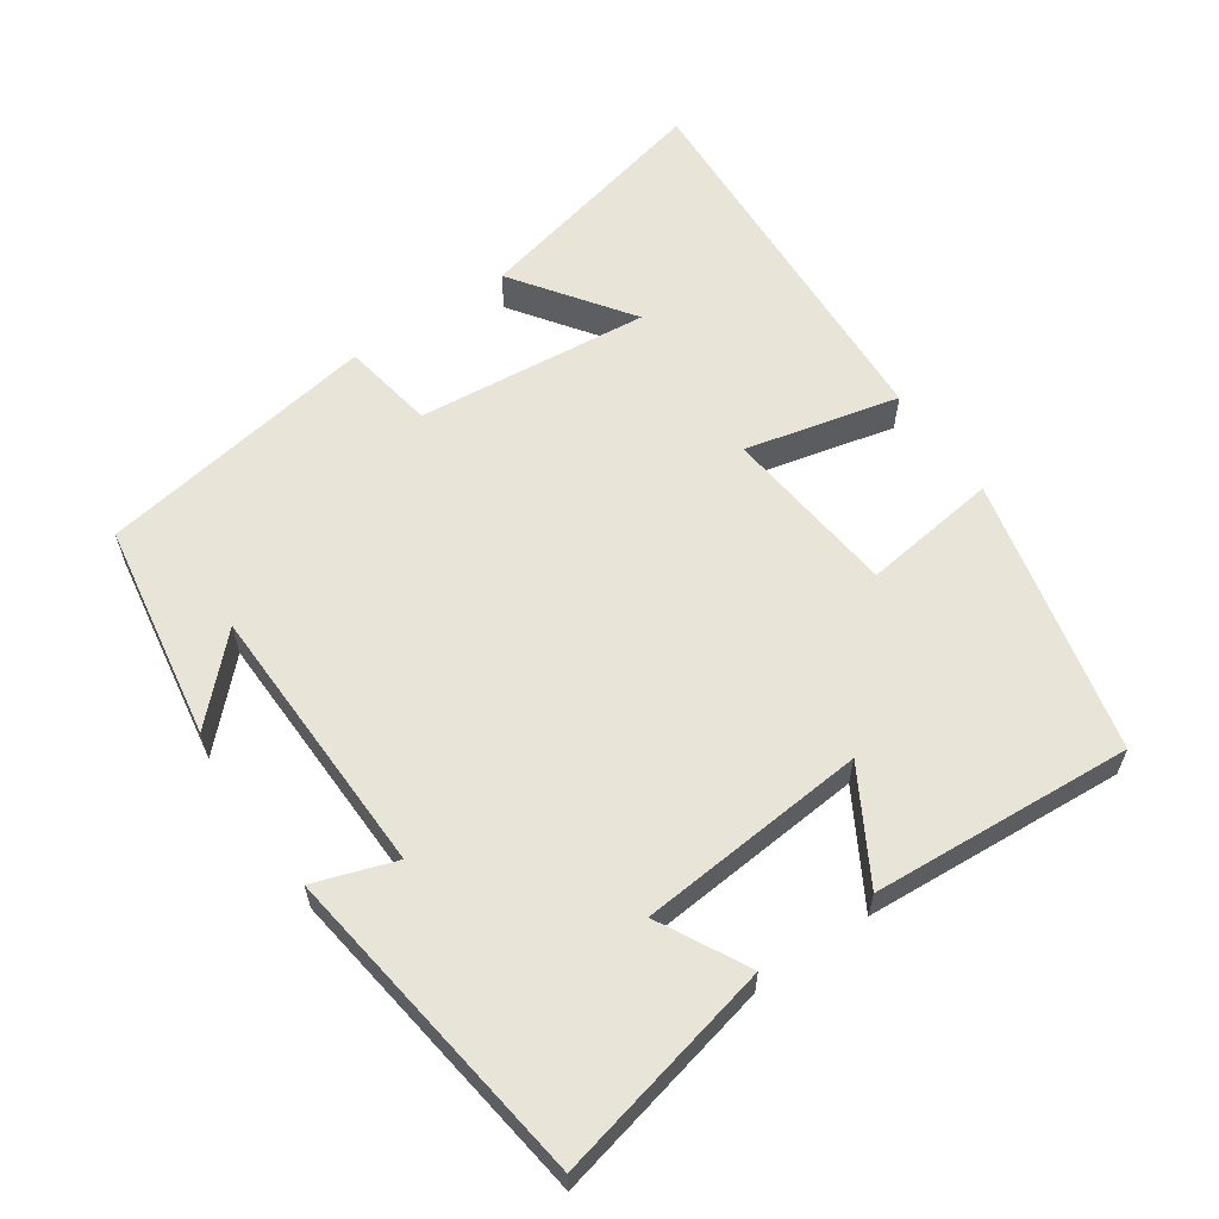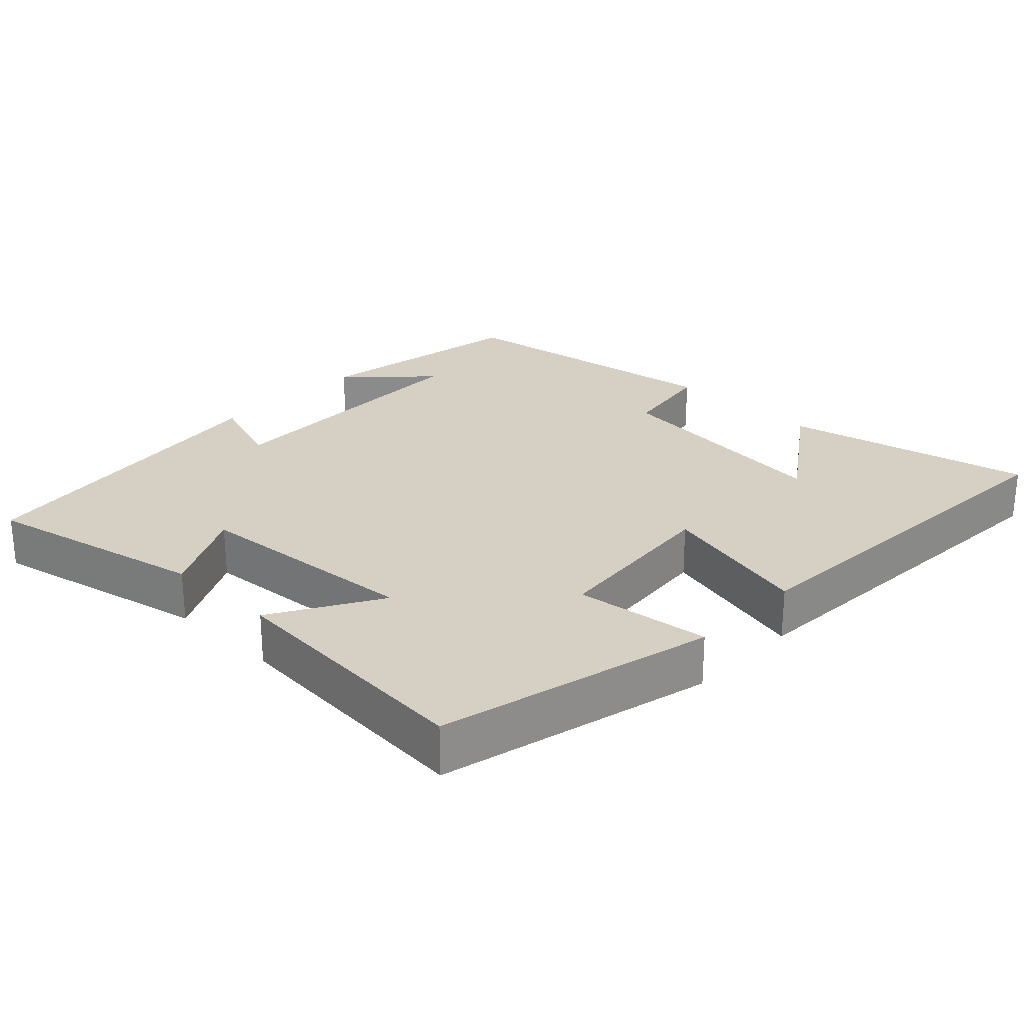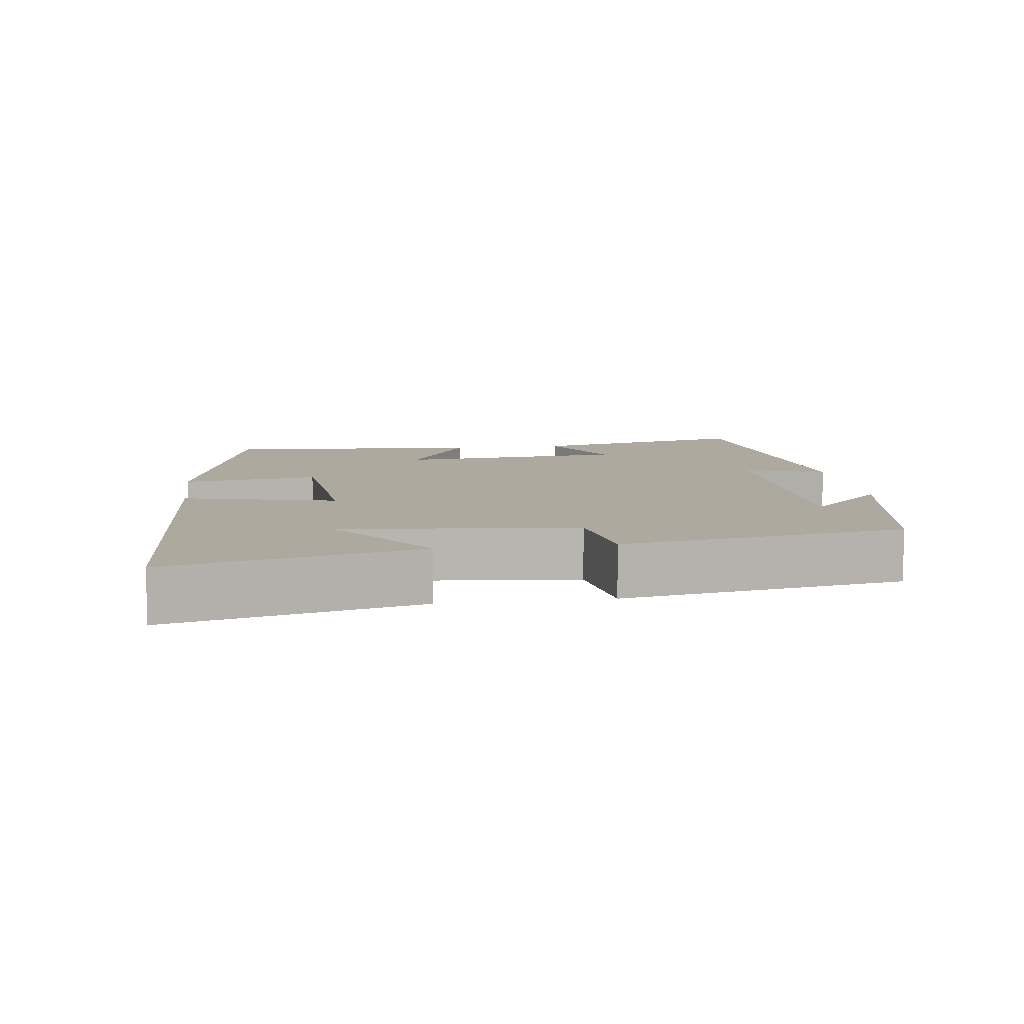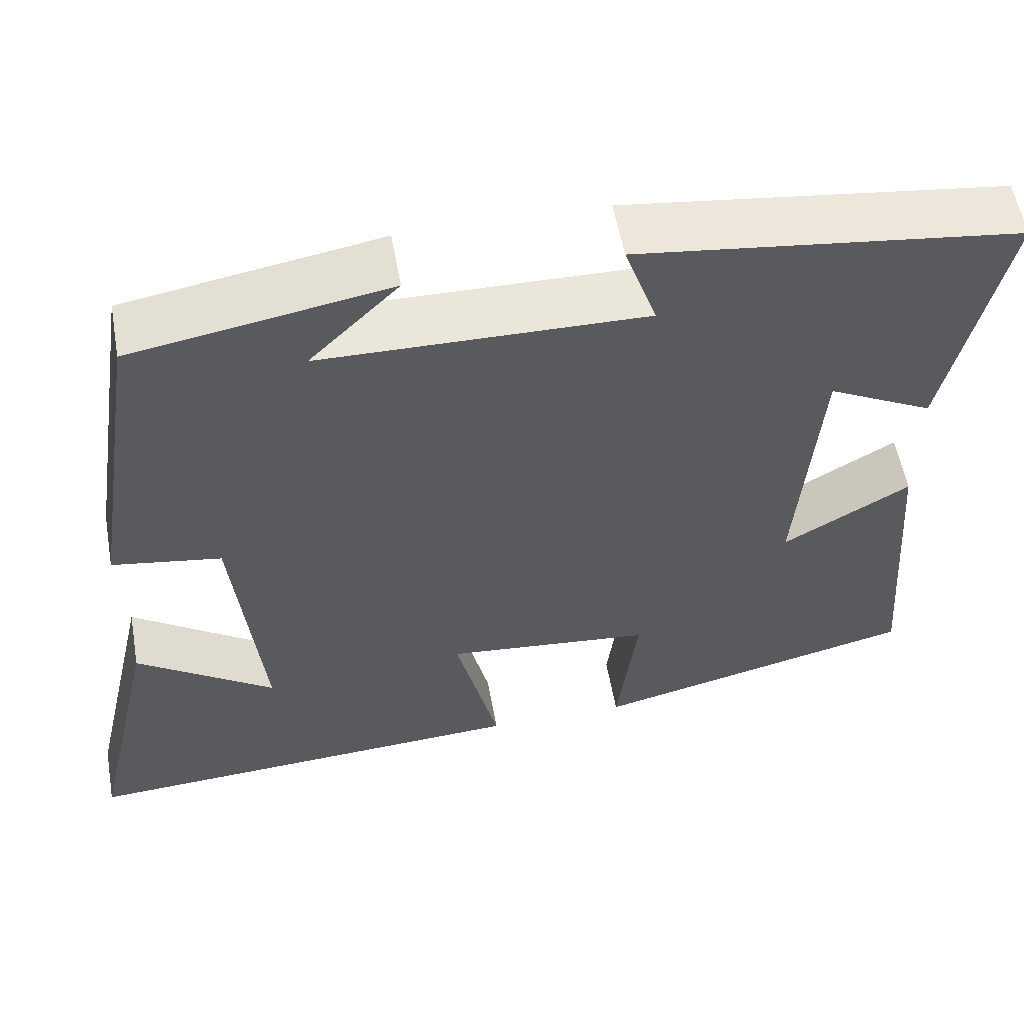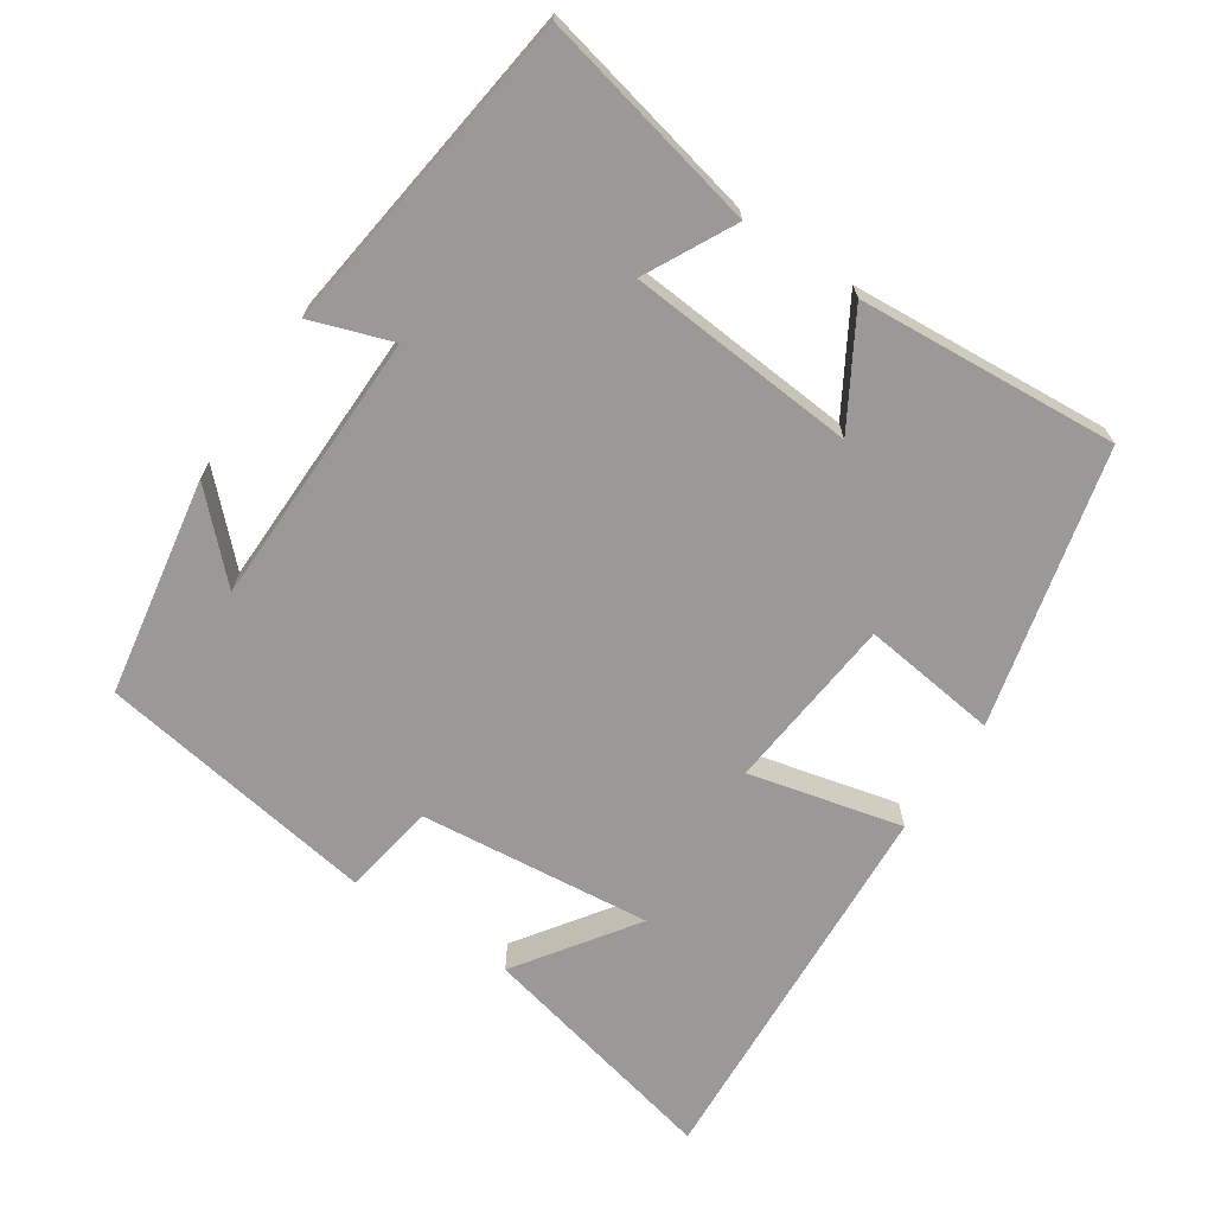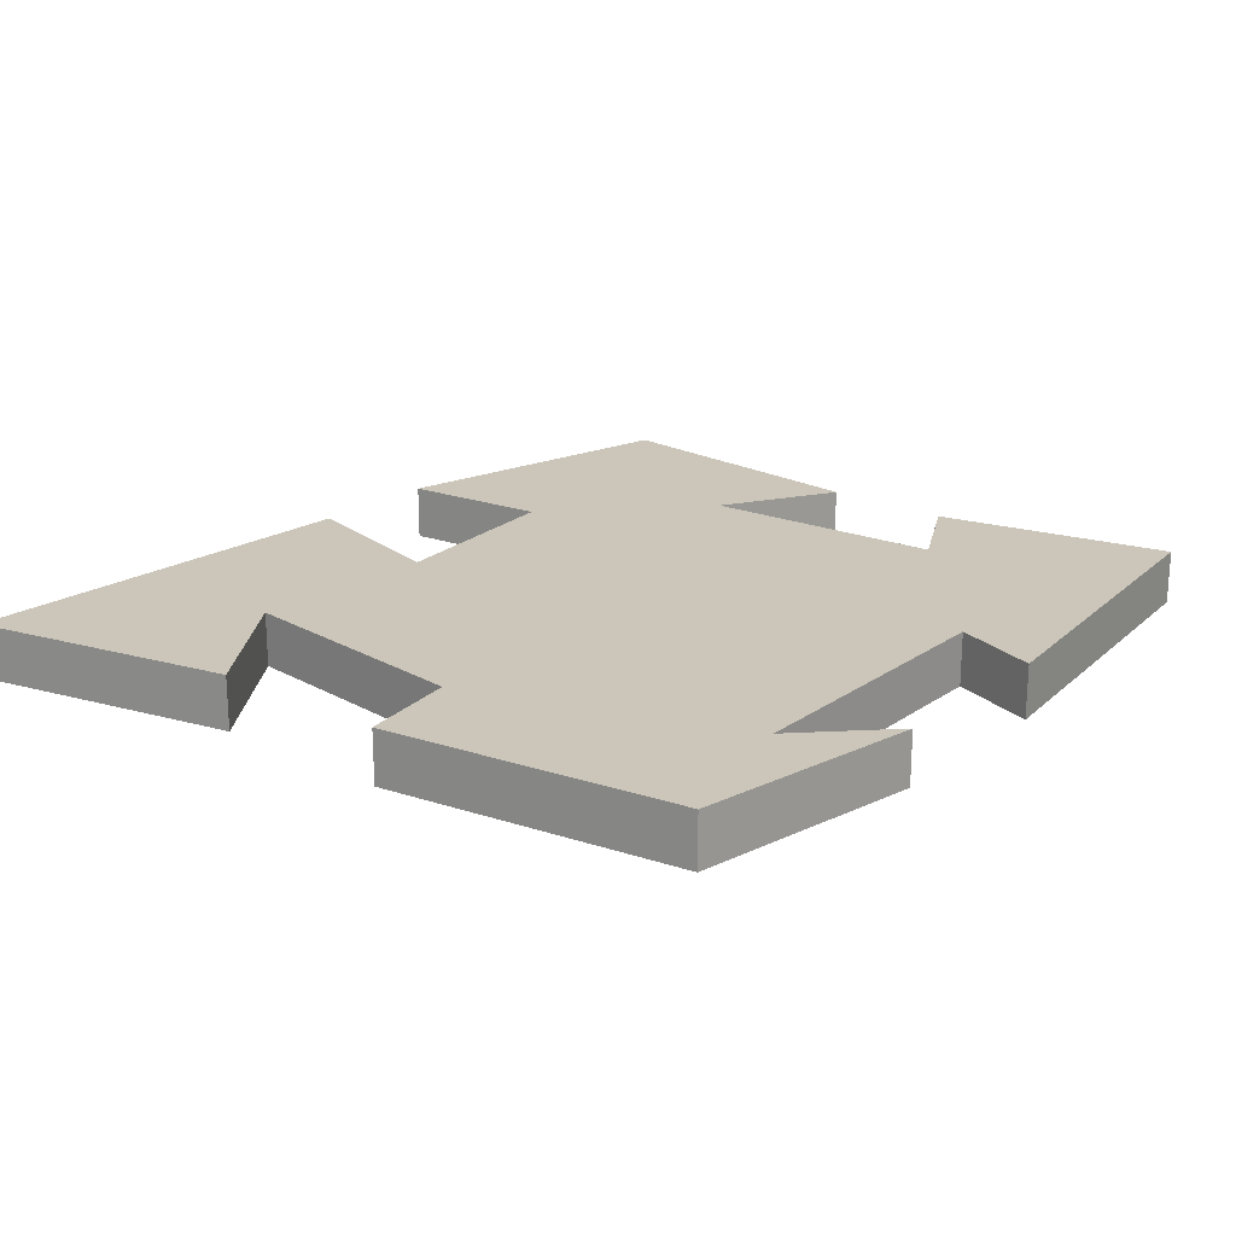
<metadata>
{"format":"obj","ext":"obj","renderer":"f3d","projection":"perspective","resolution":1024,"background":"white","views":[{"elev":60.2,"azim":55.1,"up":"+Y"},{"elev":26.2,"azim":133.8,"up":"+Y"},{"elev":9.0,"azim":-97.8,"up":"+Y"},{"elev":56.3,"azim":-10.1,"up":"+Z"},{"elev":-68.9,"azim":56.3,"up":"+Y"},{"elev":20.8,"azim":-50.3,"up":"+Y"}]}
</metadata>
<code>
v 0.527 0.07 -0.406
v 0.138 0.07 -0.5
v 0.162 0.07 -0.308
v -0.086 0.07 -0.284
v -0.034 0.07 -0.5
v -0.58 0.07 -0.532
v -0.5 0.07 -0.183
v -0.335 0.07 -0.298
v -0.369 0.07 0.03
v -0.5 0.07 0.051
v -0.438 0.07 0.447
v -0.131 0.07 0.5
v -0.238 0.07 0.393
v 0.15 0.07 0.387
v 0.111 0.07 0.5
v 0.569 0.07 0.441
v 0.5 0.07 0.129
v 0.374 0.07 0.194
v 0.348 0.07 -0.128
v 0.5 0.07 -0.039
v 0.527 0 -0.406
v 0.138 0 -0.5
v 0.162 0 -0.308
v -0.086 0 -0.284
v -0.034 0 -0.5
v -0.58 0 -0.532
v -0.5 0 -0.183
v -0.335 0 -0.298
v -0.369 0 0.03
v -0.5 0 0.051
v -0.438 0 0.447
v -0.131 0 0.5
v -0.238 0 0.393
v 0.15 0 0.387
v 0.111 0 0.5
v 0.569 0 0.441
v 0.5 0 0.129
v 0.374 0 0.194
v 0.348 0 -0.128
v 0.5 0 -0.039
f 19 20 1 2
f 18 19 2 3
f 15 16 17 18
f 14 15 18
f 13 14 18 3
f 11 12 13
f 9 10 11 13
f 8 9 13
f 6 7 8
f 4 5 6 8
f 4 8 13
f 3 4 13
f 22 21 40 39
f 23 22 39 38
f 38 37 36 35
f 38 35 34
f 23 38 34 33
f 33 32 31
f 33 31 30 29
f 33 29 28
f 28 27 26
f 28 26 25 24
f 33 28 24
f 33 24 23
f 1 21 22 2
f 2 22 23 3
f 3 23 24 4
f 4 24 25 5
f 5 25 26 6
f 6 26 27 7
f 7 27 28 8
f 8 28 29 9
f 9 29 30 10
f 10 30 31 11
f 11 31 32 12
f 12 32 33 13
f 13 33 34 14
f 14 34 35 15
f 15 35 36 16
f 16 36 37 17
f 17 37 38 18
f 18 38 39 19
f 19 39 40 20
f 20 40 21 1

</code>
